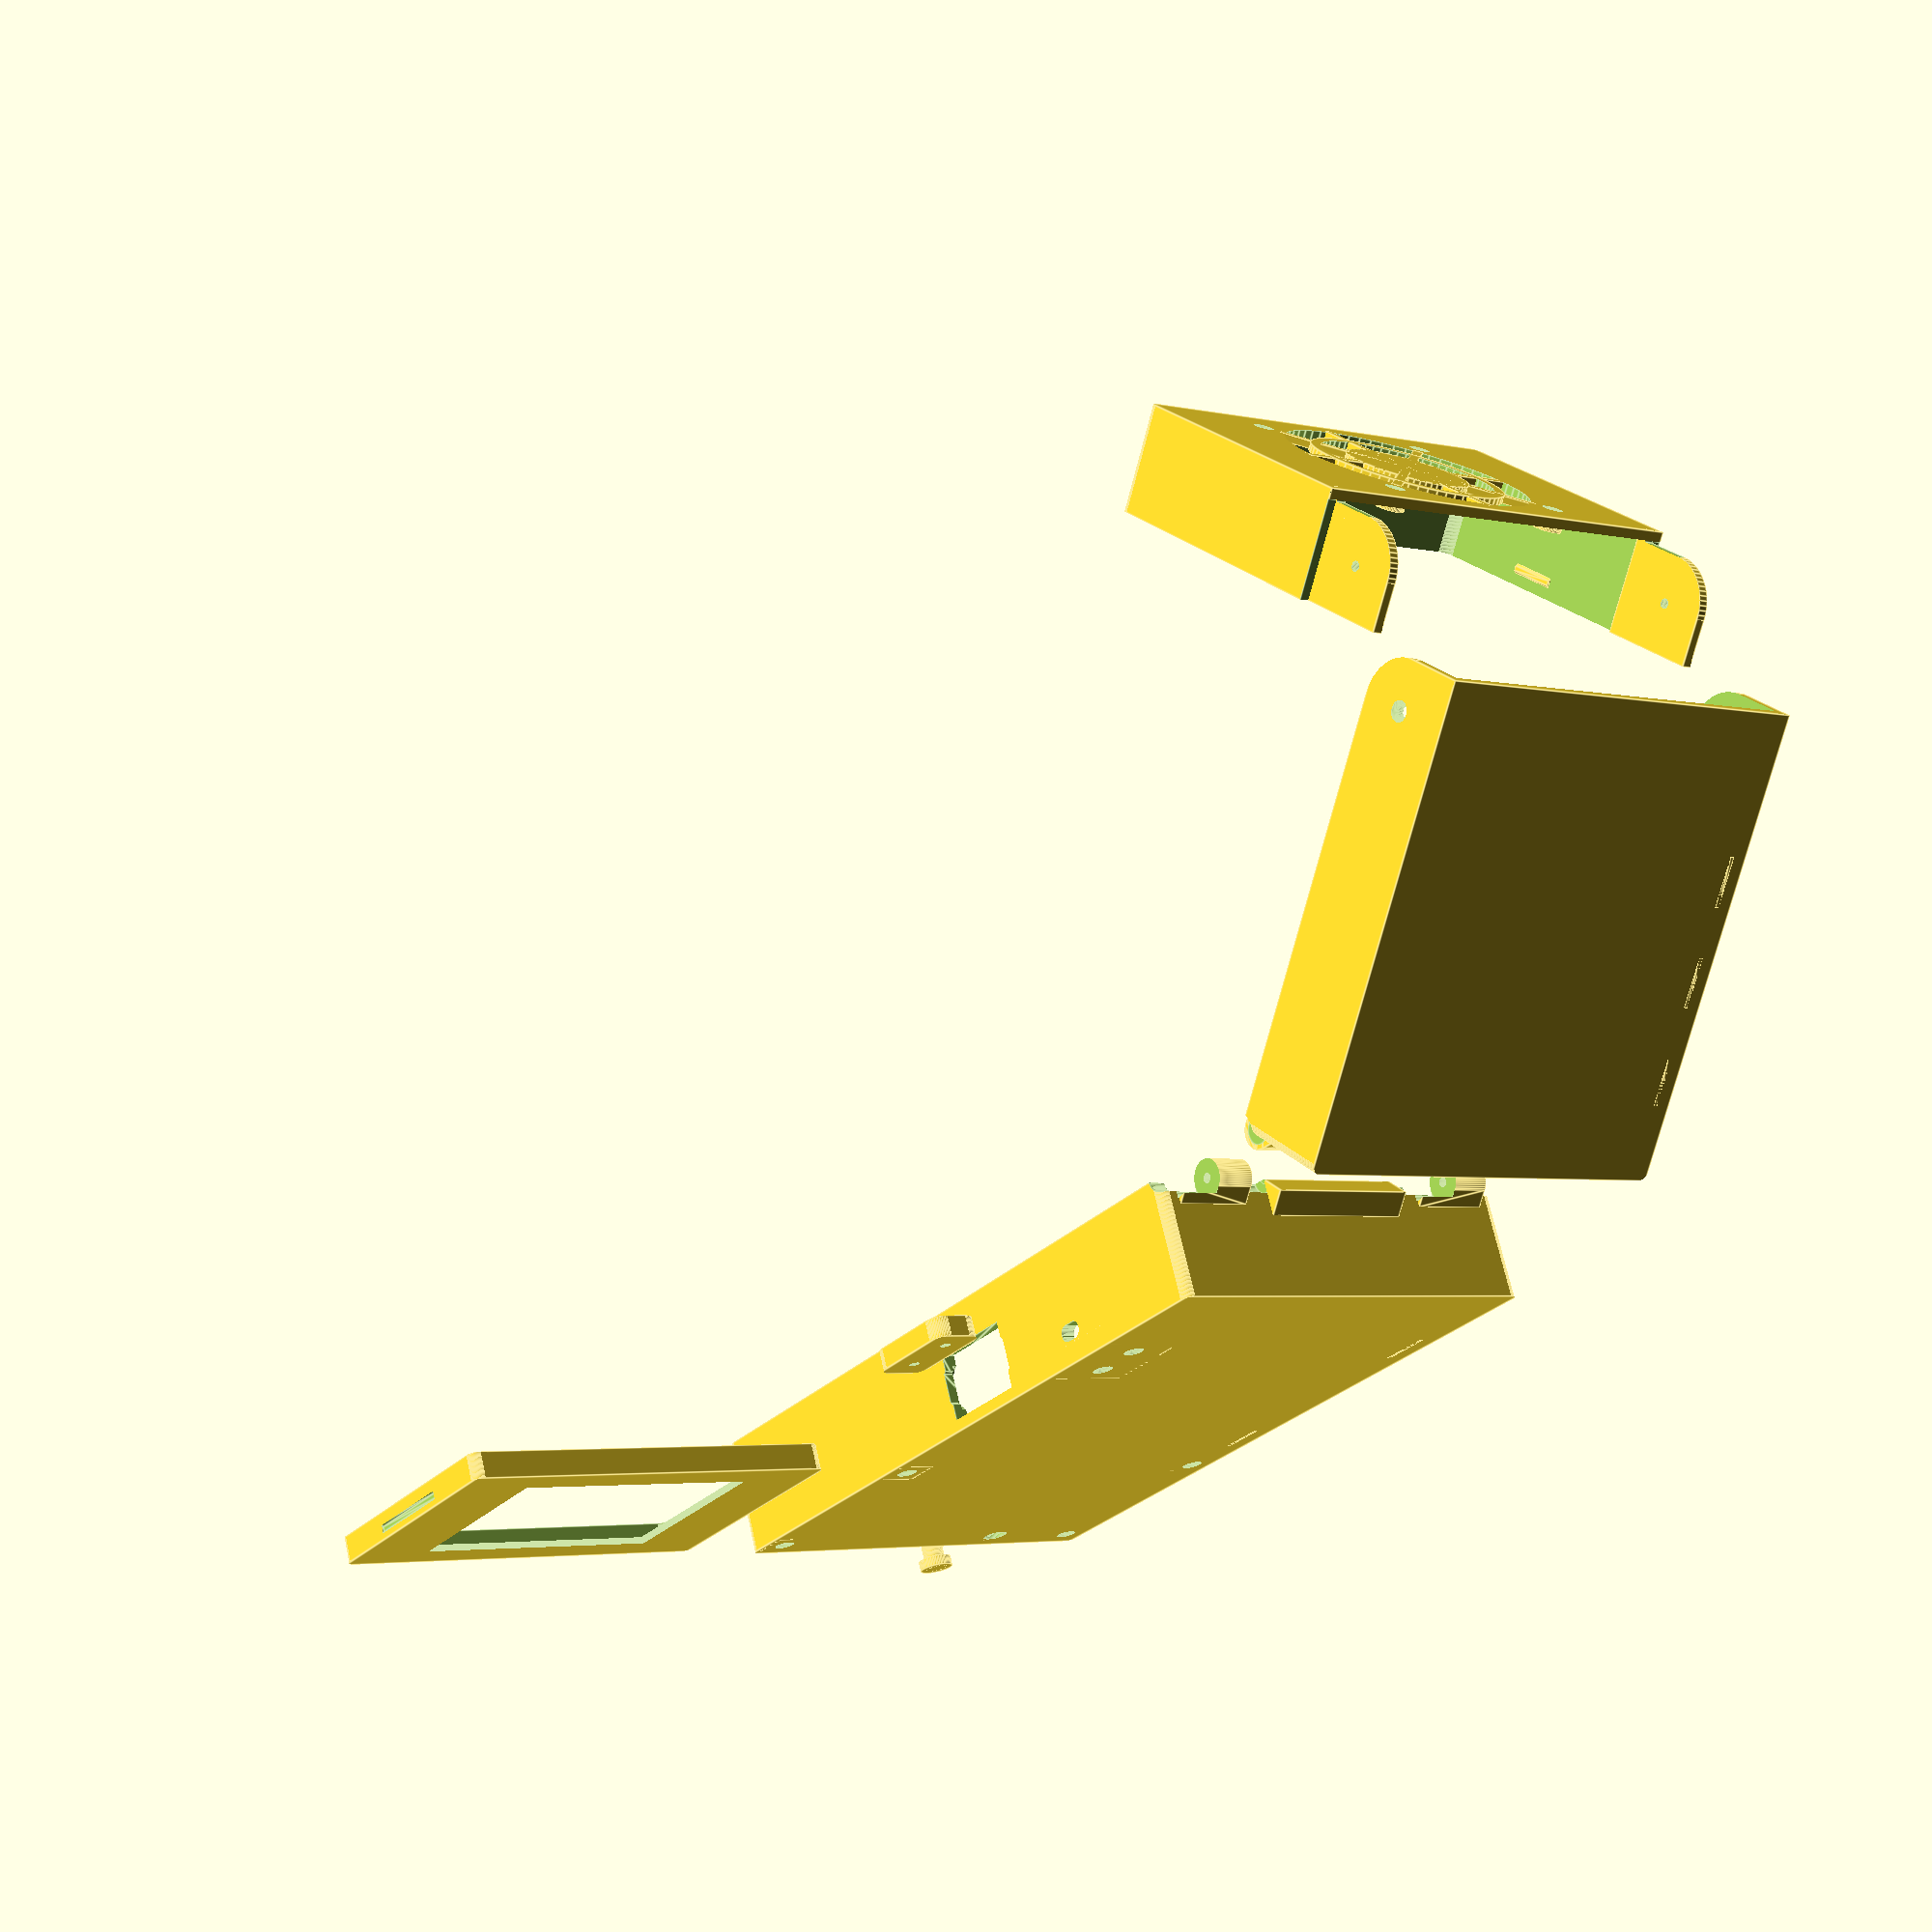
<openscad>
e = 0.01;
2e = 0.02;

power_with_connector = false;

$fn = 64;
//$fs = 0.15;

wall = 2;
hinges_wall = 4;
hinges_r = 3.7;
hinges_section_w = 8;
hinges_margin = 4;
hinges_margin_tail = 6;
hinges_id = 2;
hinges_gap = 0.3;
hinges_len = hinges_section_w*2 + hinges_margin + hinges_margin_tail;

pcb_wx = 145;
pcb_wy = 80;
pcb_h  = 1.6;
pcb_x_margin = 0.2;
pcb_y_margin = 0.2;

tray_inner_wx = pcb_wx - wall - 1;
tray_inner_wy = pcb_wy - wall;
tray_inner_h  = 20;

tray_wx = pcb_wx + hinges_wall;
tray_wy = tray_inner_wy + 3*wall;
tray_h  = tray_inner_h + pcb_h + wall;

cap1_wx = 93;
cap2_wx = tray_wx - cap1_wx;

cap_inner_h = 19;
cap_h = cap_inner_h + wall;

cap_display_mounts_x_shift = -0.2;
cap_display_wy_space = 0.2;
cap_display_wx = 51;
cap_display_wy = pcb_wy - cap_display_wy_space*2;
cap_display_inner_h = 4.2;
cap_display_top_wall = 1;
cap_display_h = cap_display_inner_h + cap_display_top_wall;
cap_display_wall = 3;
cap_display_x_inserts_space = 140 - 95;

cap_display_view_wx = 36.75;
cap_display_view_wy = 49;

insert_d = 3.5;
insert_h = 3.2;

latch_z_offset = cap_display_h - 2.0;
latch_neg_x_offset = 27.5;

module qfillet(h, r) {
    difference () {
        translate([-e, -e, 0]) cube([r+e, r+e, h]);
        translate([r, r, -e]) cylinder(h+2e, r = r);
    }
}

module cube_rounded(size = [10, 10, 10], center = true, r = 1) {
    x = size[0]; y = size[1]; h = size[2];

    tx = center ? -x/2 : 0;
    ty = center ? -y/2 : 0;

    translate([tx, ty, 0])
    difference() {
        cube(size);
        translate([0, 0, -e]) qfillet(h+2e, r);
        translate([x, 0, -e]) rotate([0, 0, 90]) qfillet(h+2e, r);
        translate([x, y, -e]) rotate([0, 0, 180]) qfillet(h+2e, r);
        translate([0, y, -e]) rotate([0, 0, 270]) qfillet(h+2e, r);
    }
}

module m2_screw_hole() {
    translate([0, 0, -e]) {
        cylinder(10, d=2.2);
        translate([0, 0, 0.1-e]) cylinder(h = 2, d1 = 4, d2 = 0);
        // Make head outer part long for deep holes
        translate([0, 0, 0.1]) mirror([0, 0, 1]) cylinder(30, d = 4);
    }

}

module fan50_guides() {
    translate([20, 20, e]) cylinder(wall+2, d=5.6);
    translate([20, -20, e]) cylinder(wall+2, d=5.6);
    translate([-20, 20, e]) cylinder(wall+2, d=5.6);
    translate([-20, -20, e]) cylinder(wall+2, d=5.6);
}


module fan50_hole() {
    translate([20, 20, 0]) m2_screw_hole();
    translate([20, -20, 0]) m2_screw_hole();
    translate([-20, 20, 0]) m2_screw_hole();
    translate([-20, -20, 0]) m2_screw_hole();
    translate([0, 0, -e]) cylinder(wall+2e, d = 48);
}

module fan50_grill() {
    dim = 0.5;

    cylinder(wall - dim, d = 24);

    translate([0, 0, (wall-dim)/2]) cube([50, 2, wall - dim], center = true);
    rotate([0, 0, 45])
    translate([0, 0, (wall-dim)/2]) cube([50, 2, wall - dim], center = true);
    rotate([0, 0, 90])
    translate([0, 0, (wall-dim)/2]) cube([50, 2, wall - dim], center = true);
    rotate([0, 0, 135])
    translate([0, 0, (wall-dim)/2]) cube([50, 2, wall - dim], center = true);


    difference() {
        cylinder(wall - dim, d = 38);
        translate([0, 0, -e])
        cylinder(wall - dim + 2e, d = 34);
    };
}

module latch(l = 10) {
    rotate([0, 90, 0])
    translate([0, 0, -l/2])
    linear_extrude(l)
    polygon([
        [-1, 0],
        [-0.5, 0.5],
        [0.5, 0.5],
        [1, 0],
        [1, -0.5],
        [-1, -0.5]
    ]);
}

module hinges_add(second = false) {
    rotate([-90, 0, 0])
    mirror([0, 0, second == false ? 0 : 1])
    translate([0, 0, hinges_margin])
    linear_extrude(hinges_section_w*2)
    union() {
        circle(hinges_r);
        polygon([
            [0, 0],
            [-hinges_r/sqrt(2), hinges_r/sqrt(2)],
            [0, hinges_r*sqrt(2)],
            [hinges_r, hinges_r*sqrt(2)],
            [hinges_r, 0]
        ]);
    }
}

module hinges_substract(second = false) {
    rotate([-90, 0, 0])
    mirror([0, 0, second == false ? 0 : 1]) {
        // through hole
        cylinder(hinges_len, d = hinges_id);
        // screw head space
        translate([0, 0, -e])
        cylinder(hinges_margin+2e, d = 5.5);
        // screw nut space
        translate([0, 0, hinges_len - hinges_margin_tail - e])
        cylinder(hinges_margin_tail, d = 5.5);
        // hinge space
        translate([0, 0, second == false ? hinges_margin + hinges_section_w : hinges_margin - hinges_gap])
        cylinder(hinges_section_w + hinges_gap, r = hinges_r + hinges_gap);
    }
}

module tray_pcb_support() {
    difference() {
        cube_rounded([7, 7, tray_h-pcb_h], r=1);

        translate([0, 0, tray_h - pcb_h + e])
        mirror([0, 0, 1])
        union() {
            cylinder(insert_h, d = insert_d);
            cylinder(insert_h+10, d = 2.5);
        }

    }
}

module wire_latch() {
    rotate([0, 90, 0])
    linear_extrude(10)
    polygon([
        [0, 0],
        [-14, 0],
        [-14, 1],
        [-13, 1.7],
        [-12, 1],
        [0, 1]
    ]);
}


module _tray_base() {
    difference() {
        cube_rounded([tray_wx, tray_wy, tray_h], r = wall);

        translate([-(tray_wx-tray_inner_wx)/2 + hinges_wall + 1, 0, wall])
        linear_extrude(tray_h)
        square([tray_inner_wx, tray_wy - wall*3], center=true);

        translate([tray_wx - wall/2 - pcb_wx, 0, tray_h-pcb_h])
        linear_extrude(pcb_h+e)
        square([tray_wx - wall + e + pcb_x_margin*2, pcb_wy + 2*pcb_y_margin], center = true);

        // Fan wire slot
        translate([-tray_wx/2 + hinges_wall, -pcb_wy/2,  tray_h-pcb_h-3+e])
        cube([3, 2.6, 5]);
    }
}


module tray() {
    difference() {
        union() {
            _tray_base();

            // PCB + Display supports (solid, no holes)
            translate([tray_wx/2 - 5, -pcb_wy/2 + 3, 0])
            cube_rounded([8, 8, tray_h-pcb_h - e]);

            translate([tray_wx/2 - 5, pcb_wy/2 - 3, 0])
            cube_rounded([8, 8, tray_h-pcb_h - e]);

            translate([tray_wx/2 - 50, -pcb_wy/2 + 3, 0])
            cube_rounded([8, 8, tray_h-pcb_h - e]);

            translate([tray_wx/2 - 50, pcb_wy/2 - 3, 0])
            cube_rounded([8, 8, tray_h-pcb_h - e]);

            // Boot0 button guide
            // Height = inner - btn_height - space_0.5_mm - cap_2_mm
            translate([tray_wx/2 - 6, -17, 0])
            cylinder(tray_h - pcb_h - 2.5 - 0.5 - 2.0, d=7);

            // Power input
            if (power_with_connector == false) {
                translate([-40, tray_wy/2-9, 0])
                cube_rounded([20, 18, 4]);
            }

            // Hinges addons
            translate([-tray_wx/2, -tray_wy/2, tray_h])
            hinges_add(second = false);

            translate([-tray_wx/2, tray_wy/2, tray_h])
            hinges_add(second = true);

            // Hinge angle limiter
            translate([-tray_wx/2, 0, tray_h - hinges_r])
            rotate([90, 45, 0])
            cube([hinges_r*sqrt(2), hinges_r*sqrt(2), tray_wy - 2*hinges_len], center=true);
        }

        // Boot0 button guide hole
        translate([tray_wx/2 - 6, -17, -e])
        cylinder(tray_h, d=5);

        // Power input
        if (power_with_connector == false) {
            translate([-40, tray_wy/2+e, 6])
            rotate([90, 0, 0])
            cube_rounded([5.3, 3.3, 4], r=1.6);

            translate([-40-5, tray_wy/2-10, 0]) m2_screw_hole();
            translate([-40+5, tray_wy/2-10, 0]) m2_screw_hole();
        }

        // Holes in supports for 14mm M2 screws (with 3mm display cap inserts)
        translate([tray_wx/2 - 5, -pcb_wy/2 + 3, tray_h - (14-3)]) m2_screw_hole();
        translate([tray_wx/2 - 5, pcb_wy/2 - 3, tray_h - (14-3)]) m2_screw_hole();
        translate([tray_wx/2 - 50, -pcb_wy/2 + 3, tray_h - (14-3)]) m2_screw_hole();
        translate([tray_wx/2 - 50, pcb_wy/2 - 3, tray_h - (14-3)]) m2_screw_hole();

        // USB
        translate([tray_wx/2-wall, 12, tray_h-pcb_h-2])
        translate([1, 0, 1])
        cube([2+2e, 8, 2+2e], center=true);

        // Power Switch
        translate([-10, tray_wy/2+e, 9])
        rotate([90, 0, 0])
        union() {
            linear_extrude(5)
            square([18.8, 13.4], center=true);
            linear_extrude(5)
            polygon([[10, 3], [9.4, 3.5], [-9.4, 3.5], [-10, 3],
                     [-10, -3], [-9.4, -3.5], [9.4, -3.5], [10, -3]]);
            translate([0, 0, 2])
            linear_extrude(3)
            polygon([[11, 3], [9.4, 4.5], [-9.4, 4.5], [-11, 3],
                     [-11, -3], [-9.4, -4.5], [9.4, -4.5], [11, -3]]);
        }

        // Hinges groves
        translate([-tray_wx/2, -tray_wy/2, tray_h])
        hinges_substract(second = false);

        translate([-tray_wx/2, tray_wy/2, tray_h])
        hinges_substract(second = true);
    }

    // PCB supports
    translate([tray_wx/2 - pcb_wx + 10, -pcb_wy/2 + 3, e])
    tray_pcb_support();

    mirror([0, 1, 0])
    translate([tray_wx/2 - pcb_wx + 10, -pcb_wy/2 + 3, e])
    tray_pcb_support();


    // Fan wire latches
    translate([3, -tray_wy/2+wall+3, 0])
    mirror([0, 1, 0]) wire_latch();
    translate([-50, -tray_wy/2+wall+3, 0])
    mirror([0, 1, 0]) wire_latch();
}


module cap1() {
    diag = 14;

    difference() {
        union() {
            translate([0, -tray_wy/2, 0])
            cube([cap1_wx, tray_wy, cap_h]);

            // Hinges addons
            translate([0, -tray_wy/2, cap_h])
            hinges_add(second = false);

            translate([0, tray_wy/2, cap_h])
            hinges_add(second = true);
        }

        // Remove inner
        translate([hinges_wall+1-e, -tray_wy/2 + wall, wall])
        cube([cap1_wx, tray_wy - 2*wall, cap_h - wall + e], center = false);

        // Cap2 hinges rounding & hole
        translate([cap1_wx, tray_wy/2+e, cap_h])
        rotate([90, 180, 0])
        qfillet(tray_wy+2e, cap_inner_h/2);

        translate([cap1_wx - cap_inner_h/2, tray_wy/2, cap_h - cap_inner_h/2])
        rotate([90, 0, 0])
        m2_screw_hole();

        translate([cap1_wx - cap_inner_h/2, -tray_wy/2, cap_h - cap_inner_h/2])
        rotate([-90, 0, 0])
        m2_screw_hole();

        // Round corners
        translate([0, -tray_wy/2, -e])
        qfillet(cap_h + 2e, wall);

        translate([0, tray_wy/2, -e])
        rotate([0, 0, -90])
        qfillet(cap_h + 2e, wall);

        // Hinges groves
        translate([0, -tray_wy/2, cap_h])
        hinges_substract(second = false);

        translate([0, tray_wy/2, cap_h])
        hinges_substract(second = true);
    }

    // Fan wire latches
    translate([15, tray_wy/2-wall-2, 0]) wire_latch();
    translate([35, tray_wy/2-wall-2, 0]) wire_latch();
    translate([55, tray_wy/2-wall-2, 0]) wire_latch();
}


module cap2() {
    difference() {
        union() {
            difference() {
                translate([0, -tray_wy/2, 0])
                cube([cap2_wx, tray_wy, cap_h]);

                // Inner
                translate([wall, -tray_wy/2 + wall, wall])
                cube_rounded([cap2_wx + 2*wall, tray_wy - 2*wall, cap_h], center=false, r=wall);
            }

            // Fans screws guildes/reinforcers
            translate([3+25, 0, 0]) fan50_guides();
        }

        // Roundings
        translate([0, -tray_wy/2, -e])
        qfillet(cap_h + 2e, wall);

        translate([0, tray_wy/2, -e])
        rotate([0, 0, -90])
        qfillet(cap_h + 2e, wall);

        // Fan screws holes
        translate([3+25, 0, 0]) fan50_hole();

        // Small gap for hinges
        translate([cap2_wx-0.2, -tray_wy/2-e, wall])
        cube([wall, tray_wy+2e, cap_h]);

        // Opening helper
        translate([-e, 7.5, 4])
        rotate([90, 90, 0])
        linear_extrude(15)
        polygon([[-1.5, 0], [1.5, 0], [0.5, 1], [-0.5, 1]]);
    }

    translate([3+25, 0, 0]) fan50_grill();


    // Hinges
    translate([cap2_wx, -tray_wy/2 + wall - e, 0])
    difference() {
        translate([-wall-0.3, 0, 0])
        cube([cap_inner_h + wall, wall, cap_h]);

        translate([cap_inner_h-0.3, wall+e, wall+0.3])
        rotate([90, -90, 0])
        qfillet(wall + 2e, cap_inner_h/2);

        translate([-e, -e, -e])
        cube([cap_inner_h+e, wall*3, wall+0.3+2e]);

        translate([cap_inner_h/2, -e, cap_inner_h/2 + wall])
        rotate([-90, 0, 0])
        cylinder(tray_wy + 2e, d = 2);
    }

    translate([cap2_wx, tray_wy/2 - 2*wall + e, 0])
    difference() {
        translate([-wall-0.3, 0, 0])
        cube([cap_inner_h + wall, wall, cap_h]);

        translate([cap_inner_h-0.3, wall+e, wall+0.3])
        rotate([90, -90, 0])
        qfillet(wall + 2e, cap_inner_h/2);

        translate([-e, -e, -e])
        cube([cap_inner_h+e, wall*3, wall+0.3+2e]);

        translate([cap_inner_h/2, -e, cap_inner_h/2 + wall])
        rotate([-90, 0, 0])
        cylinder(tray_wy + 2e, d = 2);
    }

    // Latches
    translate([latch_neg_x_offset, -tray_wy/2 + wall, cap_h - latch_z_offset])
    latch(10);

    translate([latch_neg_x_offset, tray_wy/2 - wall, cap_h - latch_z_offset])
    rotate([180, 0, 0])
    latch(10);
}

module _cap_display_insert_hole() {
    translate([0, 0, cap_display_h + e])
    mirror([0, 0, 1])
    union() {
        cylinder(insert_h, d = insert_d);
        cylinder(insert_h+0.8, d = 2.5);
    }
}

module cap_display() {
    difference() {
        cube_rounded([cap_display_wx, cap_display_wy, cap_display_h], r=wall);

        translate([0, 0, cap_display_top_wall+e])
        cube_rounded([cap_display_wx - cap_display_wall*2, cap_display_wy - cap_display_wall*4, cap_display_inner_h], r=wall);

        // Visible area hole
        translate([0, 0, -2e])
        linear_extrude(
            cap_display_top_wall+2*2e,
            scale = [
                cap_display_view_wx/(cap_display_view_wx + 2*cap_display_top_wall),
                cap_display_view_wy/(cap_display_view_wy + 2*cap_display_top_wall)
            ]
        )
        square([cap_display_view_wx+cap_display_top_wall, cap_display_view_wy+cap_display_top_wall], center=true);

        x_fix = cap_display_mounts_x_shift;

        // Inserts
        translate([-cap_display_x_inserts_space/2 + x_fix, -pcb_wy/2 + 3, 0])
        _cap_display_insert_hole();

        translate([-cap_display_x_inserts_space/2 + x_fix, pcb_wy/2 - 3, 0])
        _cap_display_insert_hole();

        translate([cap_display_x_inserts_space/2 + x_fix, -pcb_wy/2 + 3, 0])
        _cap_display_insert_hole();

        translate([cap_display_x_inserts_space/2 + x_fix, pcb_wy/2 - 3, 0])
        _cap_display_insert_hole();

        // Latches
        translate([0, -tray_wy/2 + wall, cap_display_h - latch_z_offset])
        latch(20);

        translate([0, tray_wy/2 - wall, cap_display_h - latch_z_offset])
        rotate([180, 0, 0])
        latch(20);
    }
}

module cable_clip() {
    difference() {
        cube_rounded([20, 10, 4], r=3);
        translate([-5, 0, -e]) cylinder(5, d=2);
        translate([5, 0, -e]) cylinder(5, d=2);
    }
}

module btn_cap() {
    // Height = inner_h + wall - btn_h - cap_base - space - cap_deepness
    cylinder(tray_h - pcb_h - 2.5 - 2.0 - 0.5 - 1, d=4.5);
    cylinder(2, d=7);
}

module all() {
    translate([tray_wx/2, 0, 0])
    tray();

    translate([-40, 0, 8])
    rotate([180, -135, 0])
    cap1();

    translate([-50, 0, 160])
    rotate([0, 135, 0])
    cap2();

    translate([120, 100, 0])
    cap_display();

    translate([30, 80, 0])
    cable_clip();

    translate([165, -17, 0])
    btn_cap();
}

//mode = 0;

if (!is_undef(mode) && mode == 0) { tray(); }
else if (!is_undef(mode) && mode == 1) { cap1(); }
else if (!is_undef(mode) && mode == 2) { cap2(); }
else if (!is_undef(mode) && mode == 3) { cap_display(); }
else if (!is_undef(mode) && mode == 4) { cable_clip(); }
else if (!is_undef(mode) && mode == 5) { btn_cap(); }
else { all(); }

</openscad>
<views>
elev=290.6 azim=54.4 roll=167.5 proj=p view=edges
</views>
